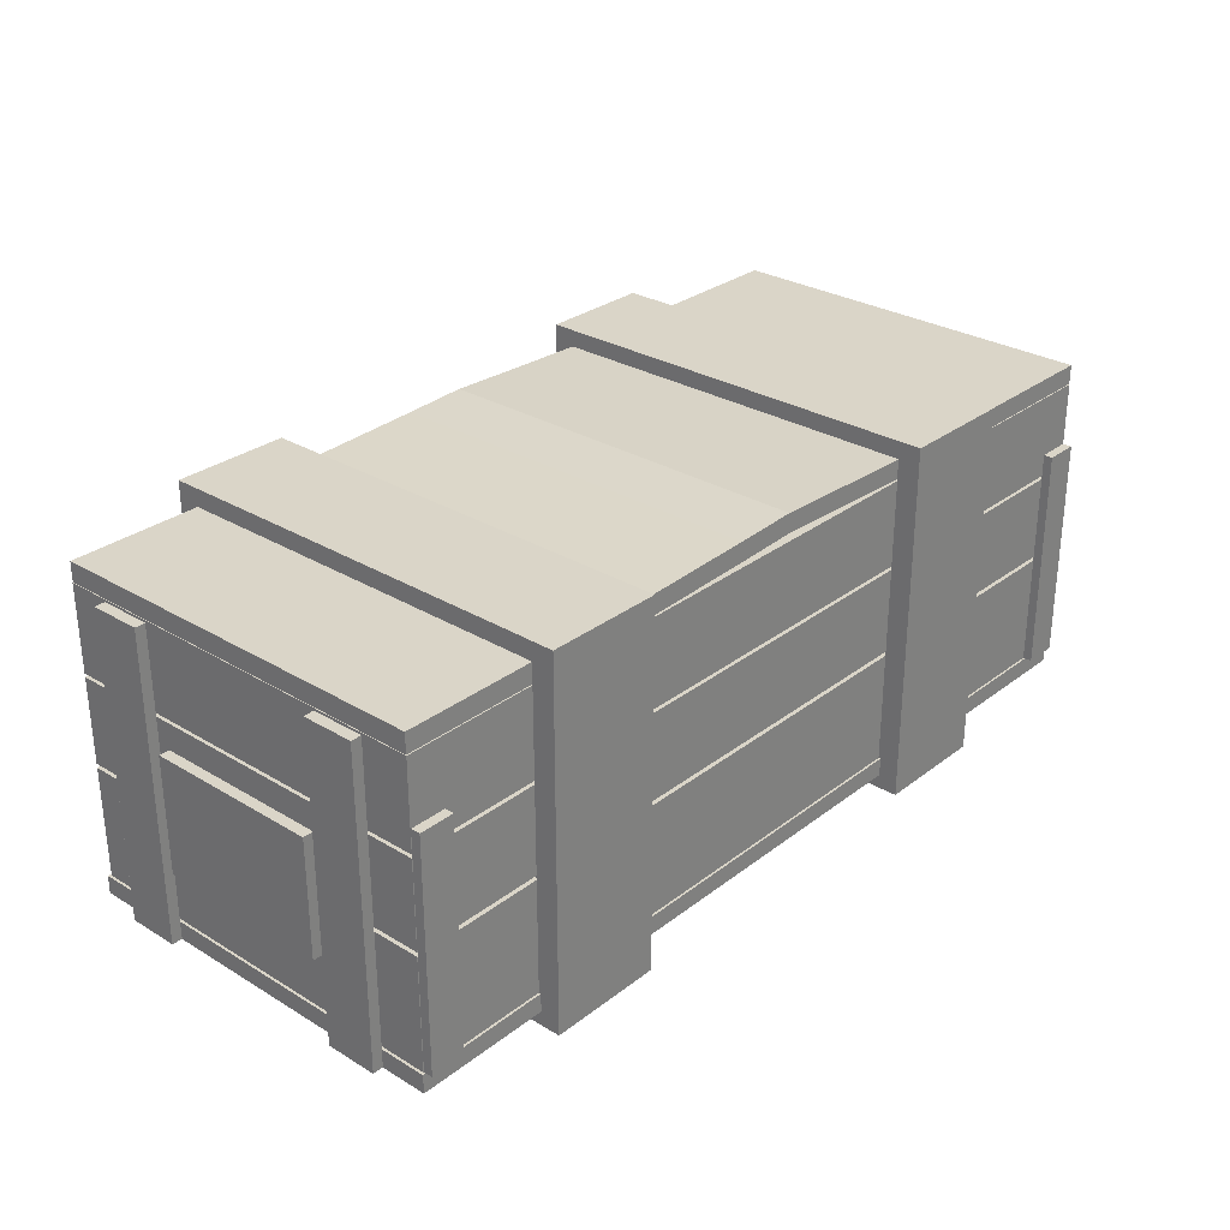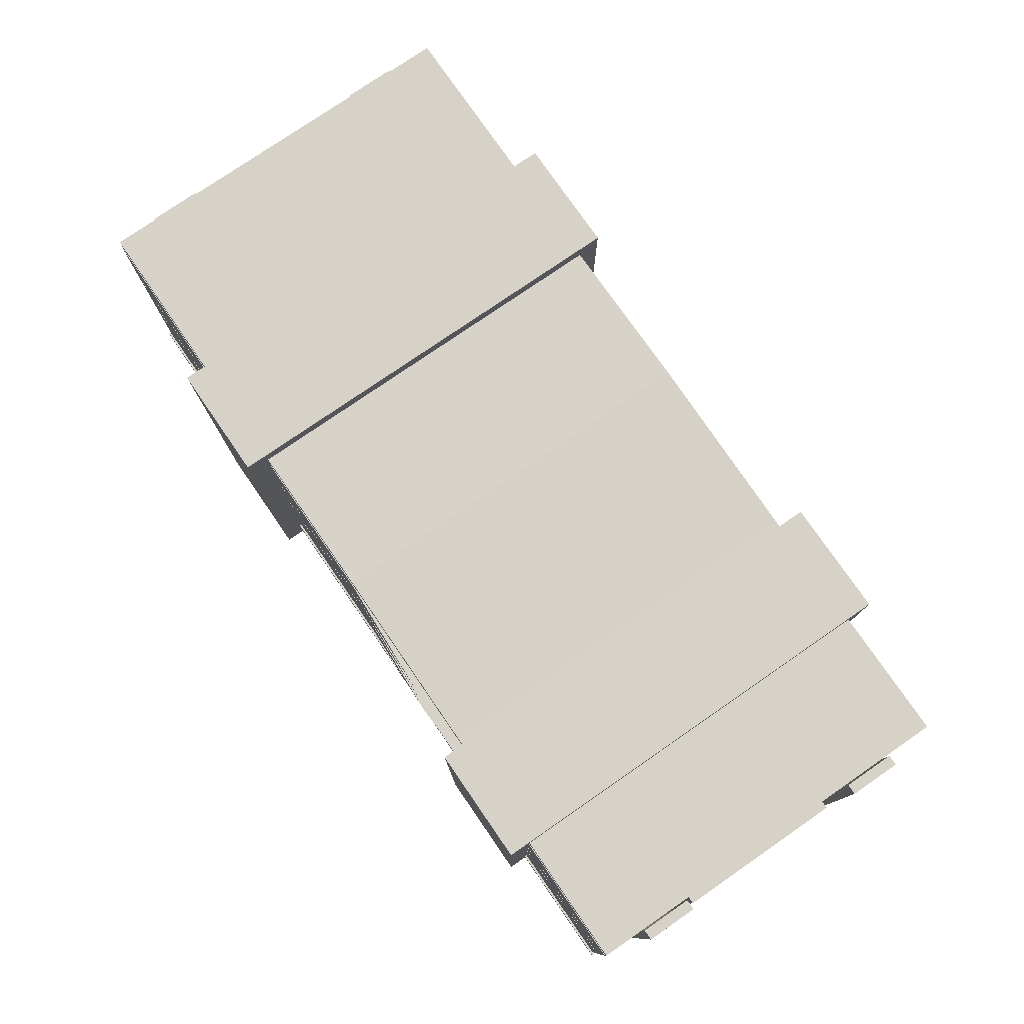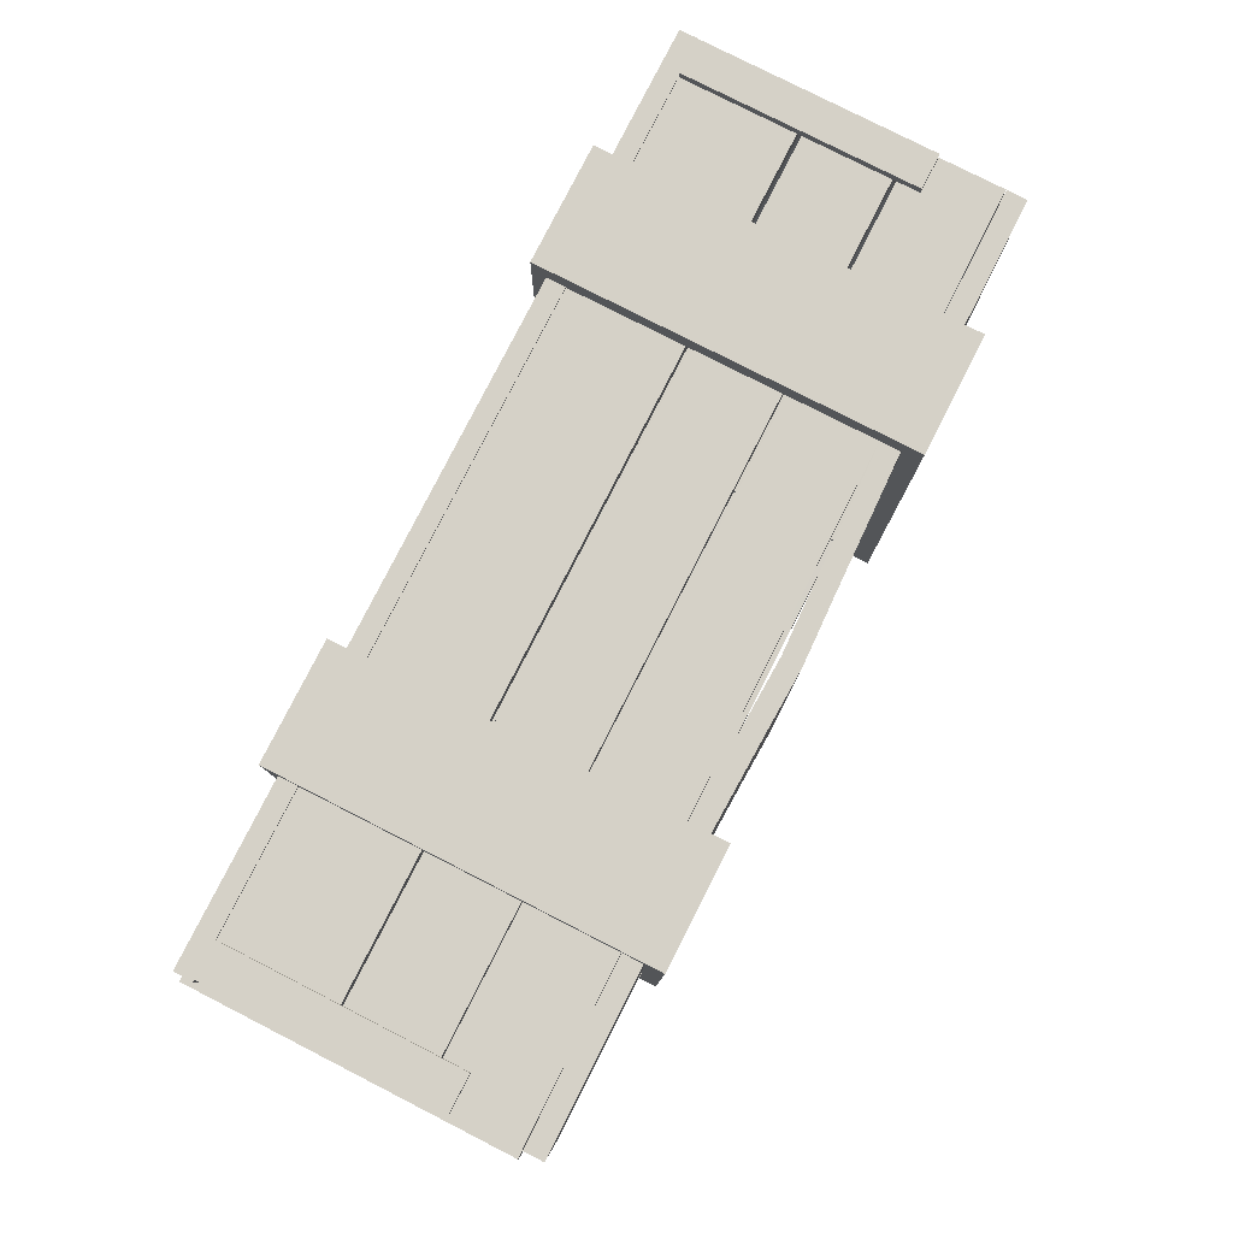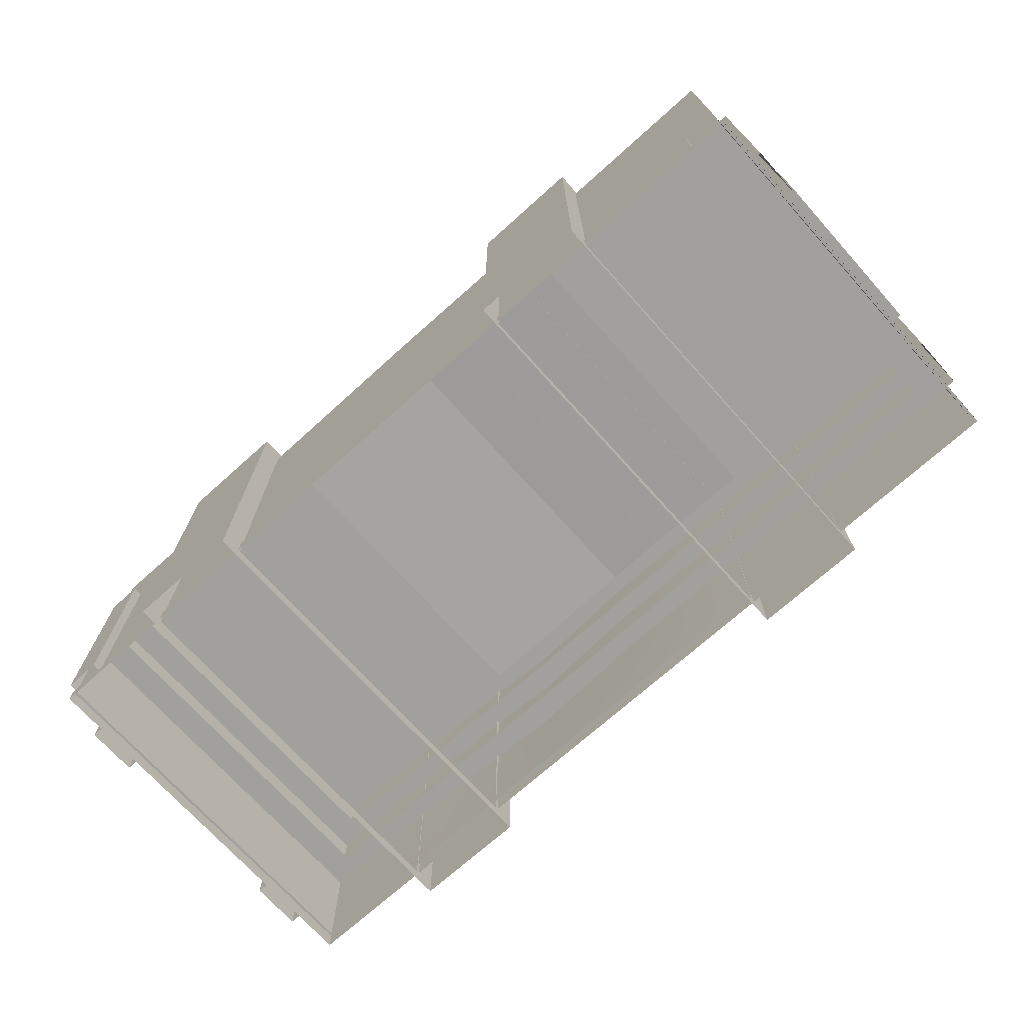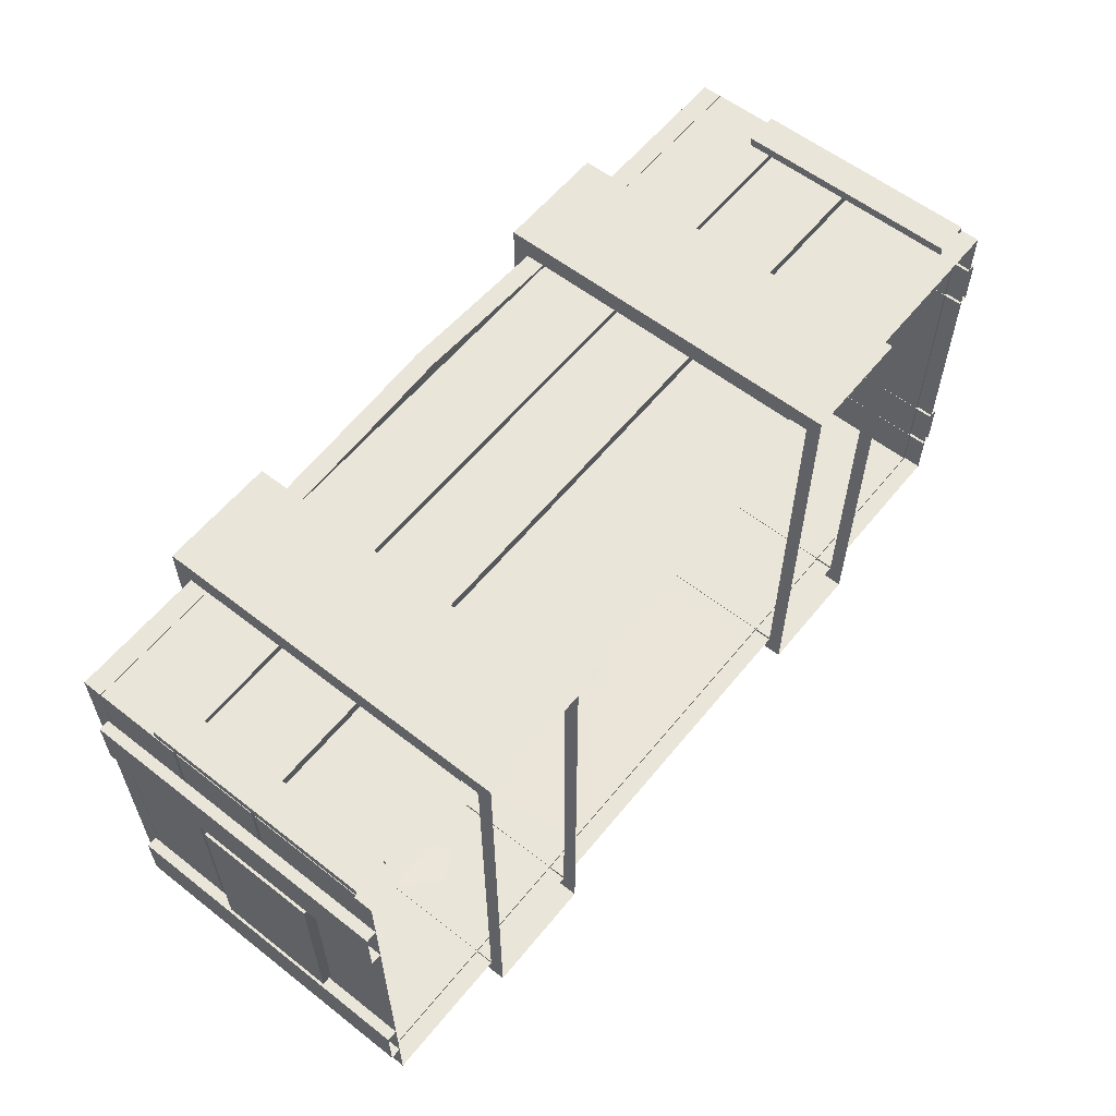
<metadata>
{"format":"obj","ext":"obj","renderer":"f3d","projection":"perspective","resolution":1024,"background":"white","views":[{"elev":29.2,"azim":-48.4,"up":"+Y"},{"elev":77.5,"azim":-124.6,"up":"+Y"},{"elev":79.6,"azim":117.0,"up":"+Z"},{"elev":-71.7,"azim":41.9,"up":"+Y"},{"elev":58.6,"azim":-51.2,"up":"+Z"}]}
</metadata>
<code>
g default
v 3.84 2.46 1.833
v 3.84 0.3171 1.833
v 3.84 2.46 1.919
v 3.84 0.3171 1.919
v 4.167 2.46 1.919
v 4.167 0.3171 1.919
v 4.167 2.46 1.833
v 4.167 0.3171 1.833
v 4.164 3.053 1.418
v 4.164 0.1457 1.418
v 4.262 3.053 1.418
v 4.262 0.1457 1.418
v 4.262 3.053 0.936
v 4.262 0.1457 0.936
v 4.164 3.053 0.936
v 4.164 0.1457 0.936
v 4.164 3.053 -0.9223
v 4.164 0.1457 -0.9223
v 4.262 3.053 -0.9223
v 4.262 0.1457 -0.9223
v 4.262 3.053 -1.404
v 4.262 0.1457 -1.404
v 4.164 3.053 -1.404
v 4.164 0.1457 -1.404
v -4.287 3.053 -0.9223
v -4.287 0.1457 -0.9223
v -4.189 3.053 -0.9223
v -4.189 0.1457 -0.9223
v -4.189 3.053 -1.404
v -4.189 0.1457 -1.404
v -4.287 3.053 -1.404
v -4.287 0.1457 -1.404
v -4.287 3.053 1.418
v -4.287 0.1457 1.418
v -4.189 3.053 1.418
v -4.189 0.1457 1.418
v -4.189 3.053 0.936
v -4.189 0.1457 0.936
v -4.287 3.053 0.936
v -4.287 0.1457 0.936
v -4.287 0.8876 0.8272
v -4.287 0.8876 -0.8044
v -4.189 0.8876 0.8272
v -4.189 0.8876 -0.8044
v -4.189 1.991 0.8272
v -4.189 1.991 -0.8044
v -4.287 1.991 0.8272
v -4.287 1.991 -0.8044
v 4.189 0.8876 0.8272
v 4.189 0.8876 -0.8044
v 4.287 0.8876 0.8272
v 4.287 0.8876 -0.8044
v 4.287 1.991 0.8272
v 4.287 1.991 -0.8044
v 4.189 1.991 0.8272
v 4.189 1.991 -0.8044
v -1.861 3.247 1.83
v -1.861 3.247 -1.83
v -1.861 3.413 2.037
v -1.861 3.413 -2.037
v -2.939 3.413 2.037
v -2.939 3.413 -2.037
v -2.939 3.247 1.83
v -2.939 3.247 -1.83
v -2.939 0.1439 -1.83
v -1.861 0.1439 -1.83
v -2.939 0.009583 -2.037
v -1.861 0.009583 -2.037
v -2.939 0.1439 1.83
v -1.861 0.1439 1.83
v -1.861 0.009583 2.037
v -2.939 0.009583 2.037
v 2.553 3.247 1.83
v 2.553 3.247 -1.83
v 2.553 3.413 2.037
v 2.553 3.413 -2.037
v 1.475 3.413 2.037
v 1.475 3.413 -2.037
v 1.475 3.247 1.83
v 1.475 3.247 -1.83
v 1.475 0.1439 -1.83
v 2.553 0.1439 -1.83
v 1.475 0.009583 -2.037
v 2.553 0.009583 -2.037
v 1.475 0.1439 1.83
v 2.553 0.1439 1.83
v 2.553 0.009583 2.037
v 1.475 0.009583 2.037
v -4.159 2.46 1.833
v -4.159 0.3171 1.833
v -4.159 2.46 1.919
v -4.159 0.3171 1.919
v -3.833 2.46 1.919
v -3.833 0.3171 1.919
v -3.833 2.46 1.833
v -3.833 0.3171 1.833
v -4.165 1.411 1.833
v 4.167 1.411 1.833
v -4.165 2.215 1.833
v 4.167 2.215 1.833
v -3.915 1.411 1.674
v 3.916 1.411 1.674
v 3.916 2.215 1.674
v -3.915 2.215 1.674
v -4.165 1.411 -1.837
v 4.167 1.411 -1.837
v -4.165 2.215 -1.837
v 4.167 2.215 -1.837
v -3.915 1.411 -1.678
v 3.916 1.411 -1.678
v 3.916 2.215 -1.678
v -3.915 2.215 -1.678
v 2.611 1.411 1.833
v 2.611 2.215 1.833
v 2.611 2.215 1.695
v 2.611 1.411 1.674
v 2.611 1.411 -1.678
v 2.611 2.215 -1.678
v 2.611 2.215 -1.837
v 2.611 1.411 -1.837
v 1.306 1.411 1.833
v 1.306 2.215 1.833
v 0.6533 2.215 1.674
v 1.306 1.411 1.674
v 1.306 1.411 -1.678
v 0.6533 2.215 -1.678
v 1.306 2.215 -1.837
v 1.306 1.411 -1.837
v 0.000648 1.411 1.833
v 0.000648 2.215 1.833
v 0.000648 1.411 1.674
v 0.000648 1.411 -1.678
v 0.000648 2.215 -1.837
v 0.000648 1.411 -1.837
v -1.305 1.411 1.833
v -1.305 2.215 1.833
v -1.957 2.215 1.674
v -1.305 1.411 1.674
v -1.305 1.411 -1.678
v -1.874 2.215 -1.708
v -1.138 2.215 -1.897
v -1.305 1.411 -1.837
v -2.61 1.411 1.833
v -2.61 2.215 1.833
v -2.61 1.411 1.674
v -2.61 1.411 -1.678
v -2.61 2.215 -1.837
v -2.61 1.411 -1.837
v -4.165 3.241 -1.831
v 4.167 3.241 -1.831
v -4.165 3.059 -1.831
v 4.167 3.059 -1.831
v -2.975 3.059 -1.831
v -2.975 3.241 -1.831
v -1.785 3.059 -1.831
v -1.785 3.241 -1.831
v -0.5945 3.1 -1.831
v -0.5945 3.282 -1.831
v 0.5958 3.1 -1.831
v 0.5958 3.282 -1.831
v 1.786 3.059 -1.831
v 1.786 3.241 -1.831
v 2.976 3.059 -1.831
v 2.976 3.241 -1.831
v 0.000649 3.124 -1.831
v 0.000648 3.306 -1.831
v -4.165 3.059 1.83
v 4.167 3.059 1.83
v -4.165 3.241 1.83
v 4.167 3.241 1.83
v -2.975 3.059 1.83
v -2.975 3.241 1.83
v -1.785 3.059 1.83
v -1.785 3.241 1.83
v -0.5945 3.1 1.83
v -0.5945 3.282 1.83
v 0.5958 3.1 1.83
v 0.5958 3.282 1.83
v 1.786 3.059 1.83
v 1.786 3.241 1.83
v 2.976 3.059 1.83
v 2.976 3.241 1.83
v 0.000648 3.306 1.83
v 0.000649 3.124 1.83
v -4.165 2.248 1.833
v 4.167 2.248 1.833
v -4.165 3.053 1.833
v 4.167 3.053 1.833
v -3.915 2.248 1.674
v 3.916 2.248 1.674
v 3.916 3.053 1.674
v -3.915 3.053 1.674
v -4.165 2.248 -1.837
v 4.167 2.248 -1.837
v -4.165 3.053 -1.837
v 4.167 3.053 -1.837
v -3.915 2.248 -1.678
v 3.916 2.248 -1.678
v 3.916 3.053 -1.678
v -3.915 3.053 -1.678
v 2.611 2.248 1.833
v 2.611 3.053 1.833
v 2.611 2.248 1.674
v 2.611 2.248 -1.678
v 2.611 3.053 -1.837
v 2.611 2.248 -1.837
v 1.306 2.248 1.833
v 1.306 3.053 1.833
v 0.6533 3.053 1.674
v 1.306 2.248 1.674
v 1.306 2.248 -1.678
v 0.6533 3.053 -1.678
v 1.306 3.053 -1.837
v 1.306 2.248 -1.837
v 0.000648 2.248 1.833
v 0.000648 3.053 1.833
v 0.000648 2.248 1.674
v 0.000648 2.248 -1.678
v 0.000648 3.053 -1.837
v 0.000648 2.248 -1.837
v -1.305 2.248 1.833
v -1.305 3.053 1.833
v -1.957 3.053 1.674
v -1.305 2.248 1.674
v -1.305 2.248 -1.678
v -1.874 3.053 -1.708
v -1.138 3.053 -1.897
v -1.305 2.248 -1.837
v -2.61 2.248 1.833
v -2.61 3.053 1.833
v -2.61 2.248 1.674
v -2.61 2.248 -1.678
v -2.61 3.053 -1.837
v -2.61 2.248 -1.837
v -4.165 0.3171 1.833
v 4.167 0.3171 1.833
v -4.165 1.371 1.833
v 4.167 1.371 1.833
v 3.916 1.371 1.674
v -3.915 1.371 1.674
v -4.165 0.3171 -1.837
v 4.167 0.3171 -1.837
v -4.165 1.371 -1.837
v 4.167 1.371 -1.837
v 3.916 1.371 -1.678
v -3.915 1.371 -1.678
v 4.19 0.3171 1.853
v 4.19 0.1439 1.853
v -4.189 0.3171 1.853
v -4.189 0.1439 1.853
v 4.19 0.3171 -1.857
v 4.19 0.1439 -1.857
v -4.189 0.3171 -1.857
v -4.189 0.1439 -1.857
v 1.306 0.1439 1.853
v 1.306 0.3171 1.853
v 1.306 0.3171 1.833
v 1.306 1.371 1.833
v 0.6533 1.371 1.674
v 0.6533 1.371 -1.678
v 1.306 1.371 -1.837
v 1.306 0.3171 -1.837
v 1.306 0.3171 -1.857
v 1.306 0.1439 -1.857
v 0.000648 0.1439 1.853
v 0.000648 0.3171 1.853
v 0.000648 0.3171 1.833
v 0.000648 1.371 1.833
v 0.000648 1.371 -1.837
v 0.000648 0.3171 -1.837
v 0.000648 0.3171 -1.857
v 0.000648 0.1439 -1.857
v -1.305 0.1439 1.853
v -1.305 0.3171 1.853
v -1.305 0.3171 1.833
v -1.305 1.371 1.833
v -1.957 1.371 1.674
v -1.874 1.371 -1.708
v -1.138 1.371 -1.897
v -1.305 0.3171 -1.837
v -1.305 0.3171 -1.857
v -1.305 0.1439 -1.857
v -2.61 0.1439 1.853
v -2.61 0.3171 1.853
v -2.61 0.3171 1.833
v -2.61 1.371 1.833
v -2.61 1.371 -1.837
v -2.61 0.3171 -1.837
v -2.61 0.3171 -1.857
v -2.61 0.1439 -1.857
g Malle_bois_LOW:crate
f 1 2 4 3
f 3 4 6 5
f 5 6 8 7
f 7 1 3 5
f 9 10 12 11
f 11 12 14 13
f 13 14 16 15
f 15 9 11 13
f 17 18 20 19
f 19 20 22 21
f 21 22 24 23
f 23 17 19 21
f 25 26 28 27
f 29 30 32 31
f 31 32 26 25
f 31 25 27 29
f 33 34 36 35
f 37 38 40 39
f 39 40 34 33
f 39 33 35 37
f 41 42 44 43
f 45 46 48 47
f 47 48 42 41
f 42 48 46 44
f 47 41 43 45
f 49 50 52 51
f 51 52 54 53
f 53 54 56 55
f 50 56 54 52
f 55 49 51 53
f 57 58 60 59
f 59 60 62 61
f 61 62 64 63
f 64 62 67 65
f 62 60 68 67
f 60 58 66 68
f 57 59 71 70
f 59 61 72 71
f 61 63 69 72
f 65 67 72 69
f 68 66 70 71
f 73 74 76 75
f 75 76 78 77
f 77 78 80 79
f 80 78 83 81
f 78 76 84 83
f 76 74 82 84
f 73 75 87 86
f 75 77 88 87
f 77 79 85 88
f 81 83 88 85
f 84 82 86 87
f 89 90 92 91
f 91 92 94 93
f 93 94 96 95
f 95 89 91 93
f 137 104 99 144
f 144 99 97 143
f 108 100 98 106
f 140 147 107 112
f 107 147 148 105
f 99 107 105 97
f 100 114 113 98
f 103 115 114 100
f 111 108 119 118
f 119 108 106 120
f 114 122 121 113
f 115 123 122 114
f 118 119 127 126
f 127 119 120 128
f 122 130 129 121
f 123 130 122
f 126 127 133
f 133 127 128 134
f 130 136 135 129
f 123 137 136 130
f 126 133 141 140
f 141 133 134 142
f 136 144 143 135
f 137 144 136
f 140 141 147
f 147 141 142 148
f 104 112 107 99
f 108 111 103 100
f 146 109 105 148
f 148 142 139 146
f 142 134 132 139
f 134 128 125 132
f 128 120 117 125
f 120 106 110 117
f 106 98 102 110
f 101 145 143 97
f 145 138 135 143
f 138 131 129 135
f 131 124 121 129
f 124 116 113 121
f 116 102 98 113
f 97 105 109 101
f 150 152 163 164
f 154 153 151 149
f 172 154 149 169
f 156 155 153 154
f 174 156 154 172
f 158 157 155 156
f 176 158 156 174
f 160 159 165 166
f 178 160 166 183
f 162 161 159 160
f 180 162 160 178
f 164 163 161 162
f 182 164 162 180
f 166 165 157 158
f 170 168 152 150
f 167 169 149 151
f 182 181 168 170
f 169 167 171 172
f 172 171 173 174
f 174 173 175 176
f 183 184 177 178
f 178 177 179 180
f 180 179 181 182
f 176 183 166 158
f 176 175 184 183
f 170 150 164 182
f 223 192 187 230
f 230 187 185 229
f 196 188 186 194
f 226 233 195 200
f 195 233 234 193
f 187 195 193 185
f 188 202 201 186
f 191 202 188
f 199 196 205
f 205 196 194 206
f 202 208 207 201
f 191 209 208 202
f 199 205 213 212
f 213 205 206 214
f 208 216 215 207
f 209 216 208
f 212 213 219
f 219 213 214 220
f 216 222 221 215
f 209 223 222 216
f 212 219 227 226
f 227 219 220 228
f 222 230 229 221
f 223 230 222
f 226 227 233
f 233 227 228 234
f 192 200 195 187
f 196 199 191 188
f 232 197 193 234
f 234 228 225 232
f 228 220 218 225
f 220 214 211 218
f 214 206 204 211
f 206 194 198 204
f 194 186 190 198
f 189 231 229 185
f 231 224 221 229
f 224 217 215 221
f 217 210 207 215
f 210 203 201 207
f 203 190 186 201
f 185 193 197 189
f 244 238 236 242
f 277 240 237 286
f 237 235 285 286
f 237 243 241 235
f 278 287 243 246
f 243 287 288 241
f 261 244 242 262
f 250 283 284 249
f 255 248 247 256
f 289 290 254 253
f 251 252 264 263
f 249 284 285 235
f 247 236 257 256
f 288 289 253 241
f 242 251 263 262
f 238 239 259 258
f 260 245 244 261
f 238 258 257 236
f 256 266 265 255
f 257 267 266 256
f 258 268 267 257
f 259 268 258
f 260 261 269
f 269 261 262 270
f 271 270 262 263
f 272 271 263 264
f 266 274 273 265
f 267 275 274 266
f 268 276 275 267
f 259 277 276 268
f 260 269 279 278
f 279 269 270 280
f 281 280 270 271
f 282 281 271 272
f 274 284 283 273
f 275 285 284 274
f 276 286 285 275
f 277 286 276
f 278 279 287
f 287 279 280 288
f 289 288 280 281
f 290 289 281 282
f 253 254 250 249
f 241 253 249 235
f 240 246 243 237
f 244 245 239 238
f 251 242 236 247
f 248 252 251 247

</code>
